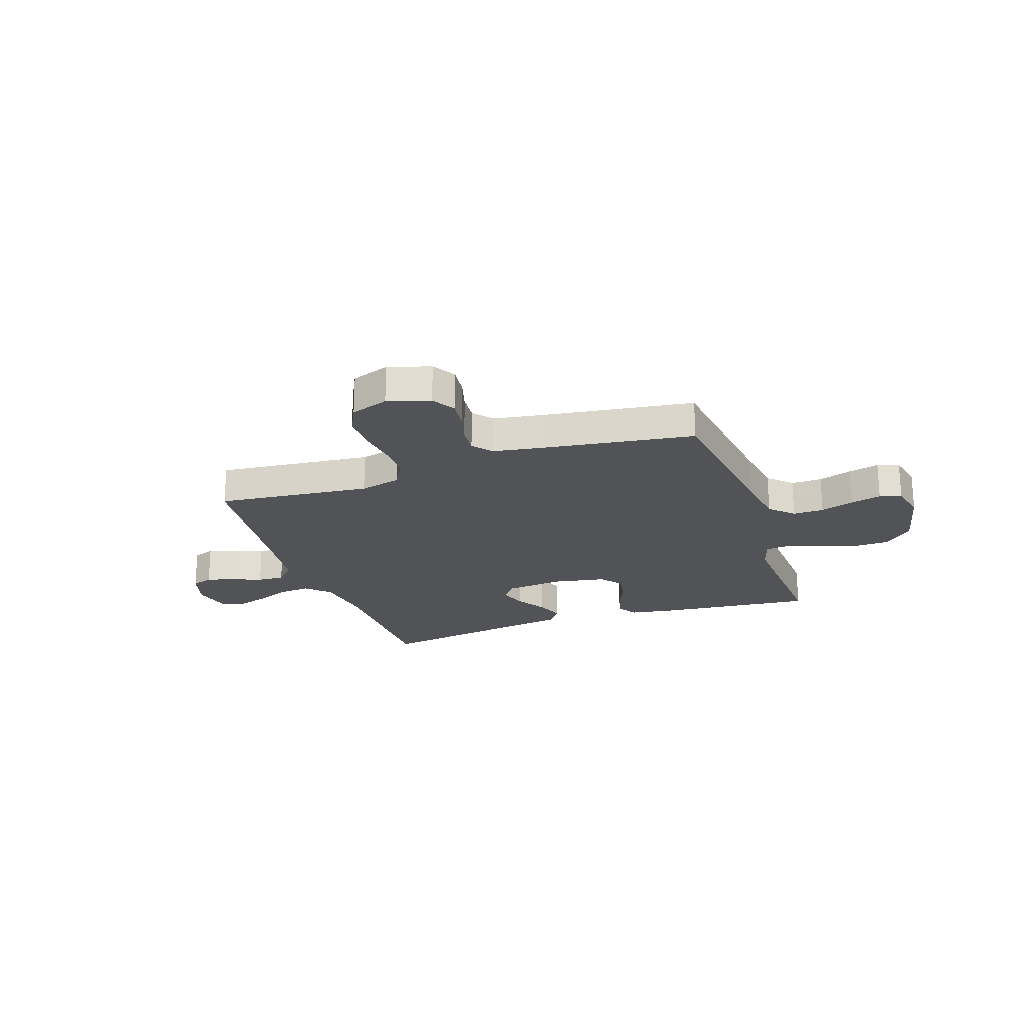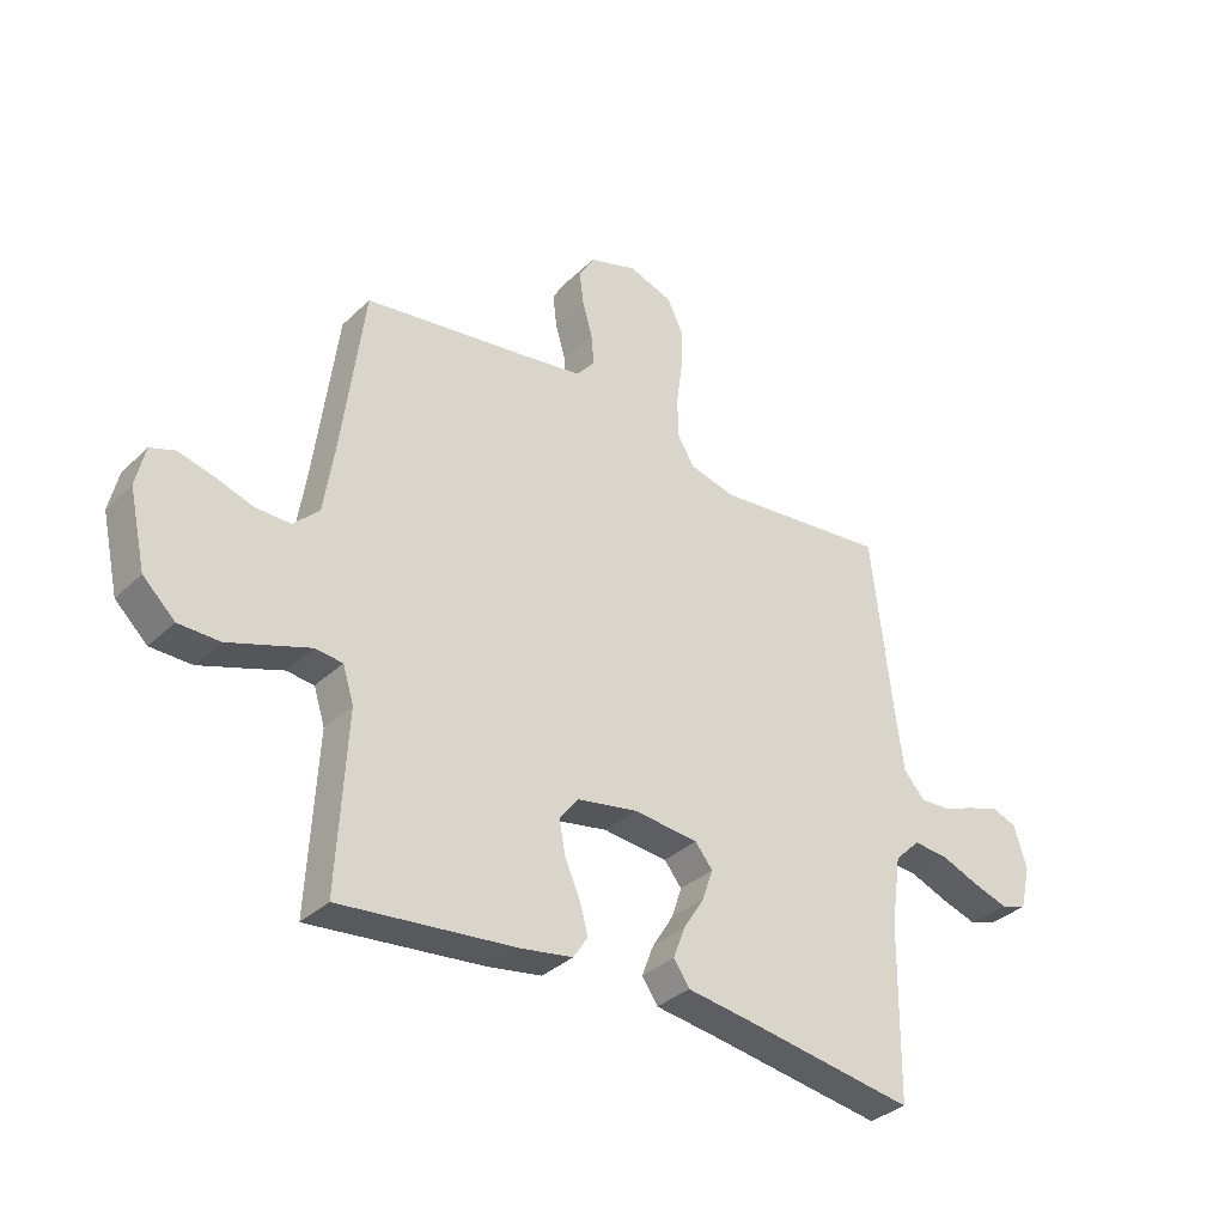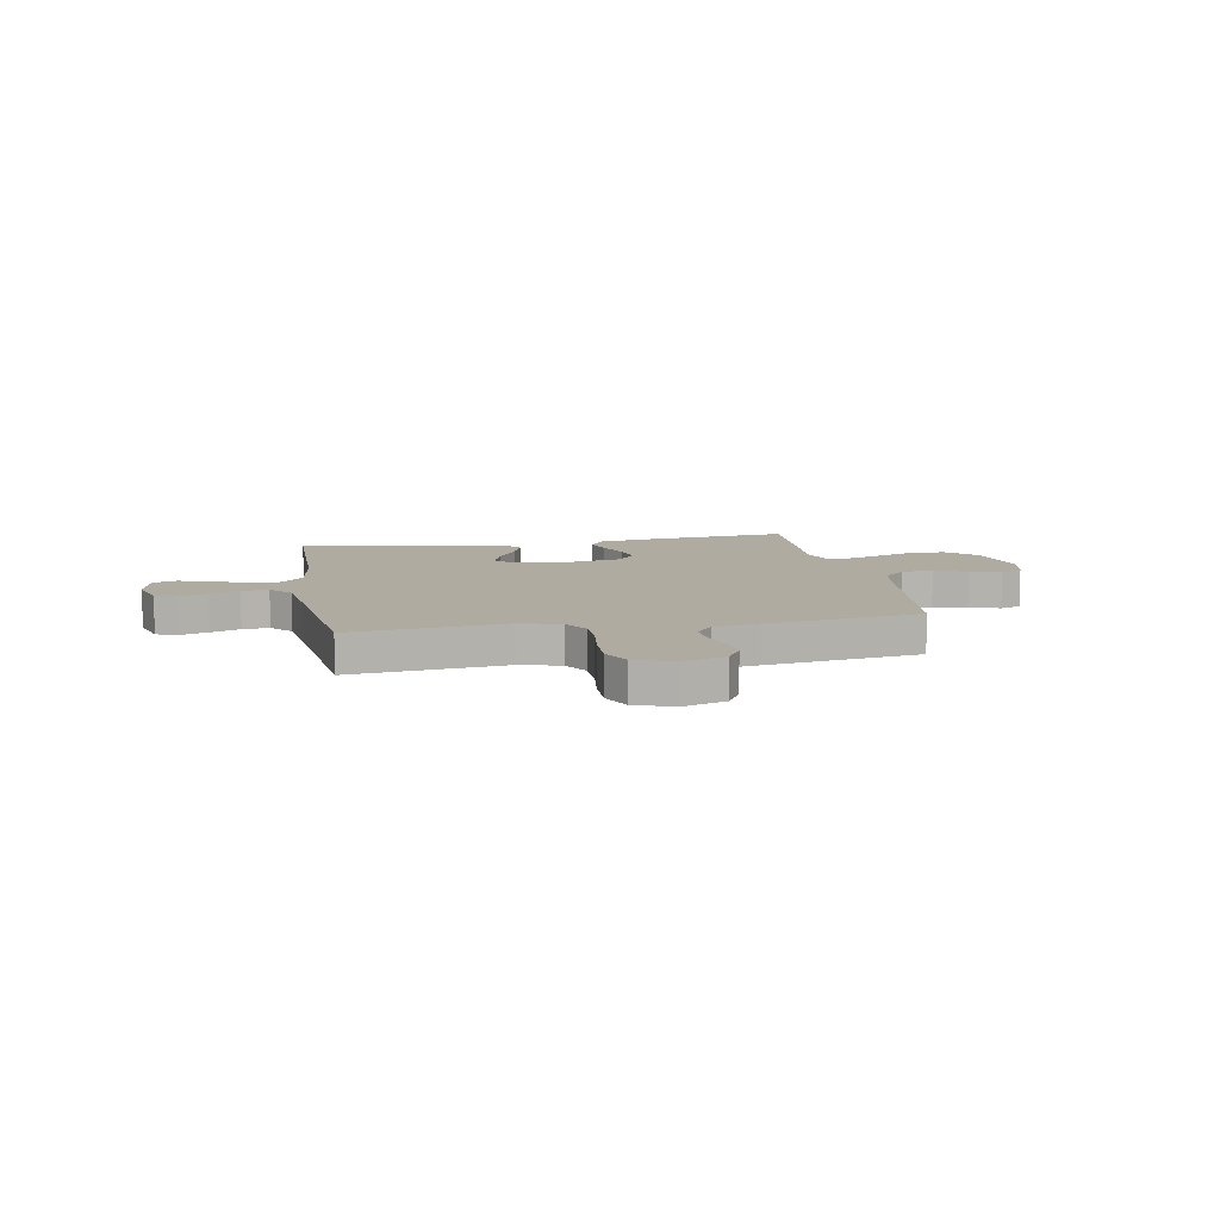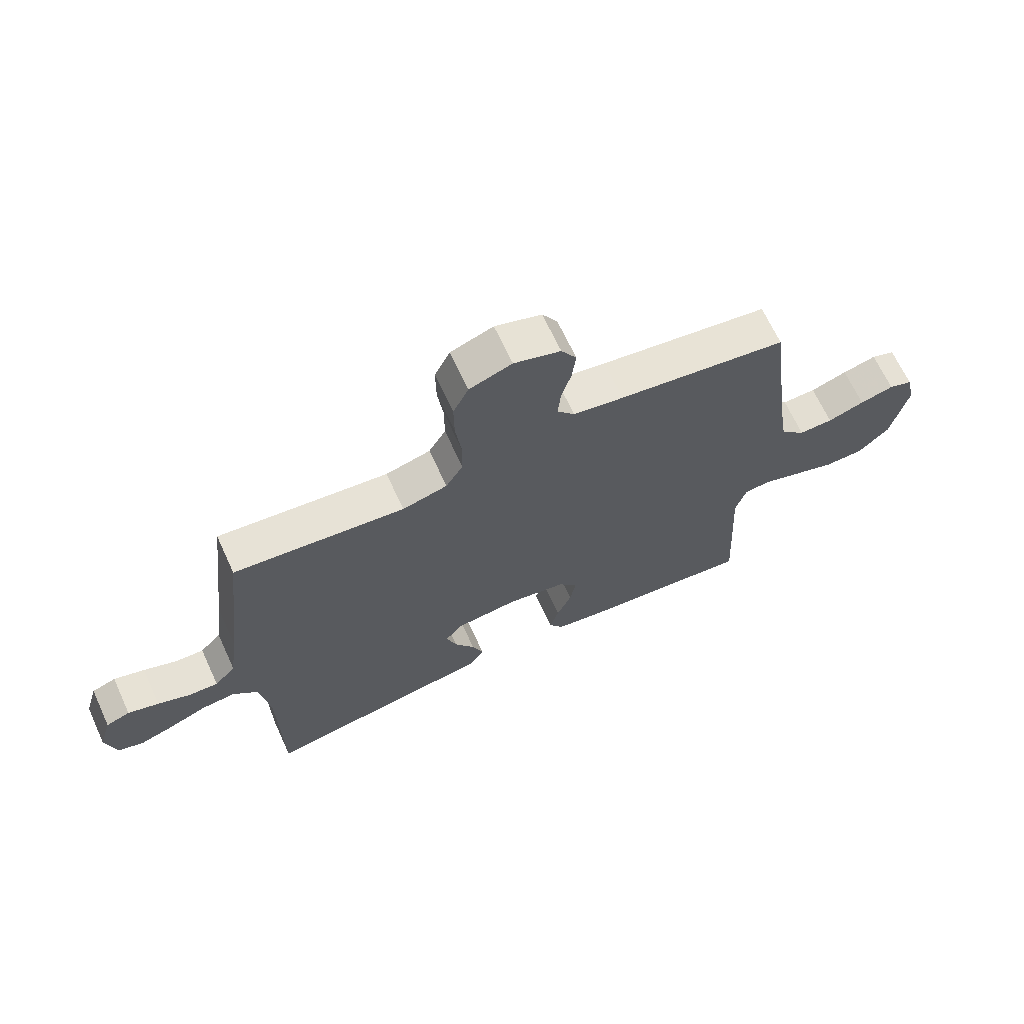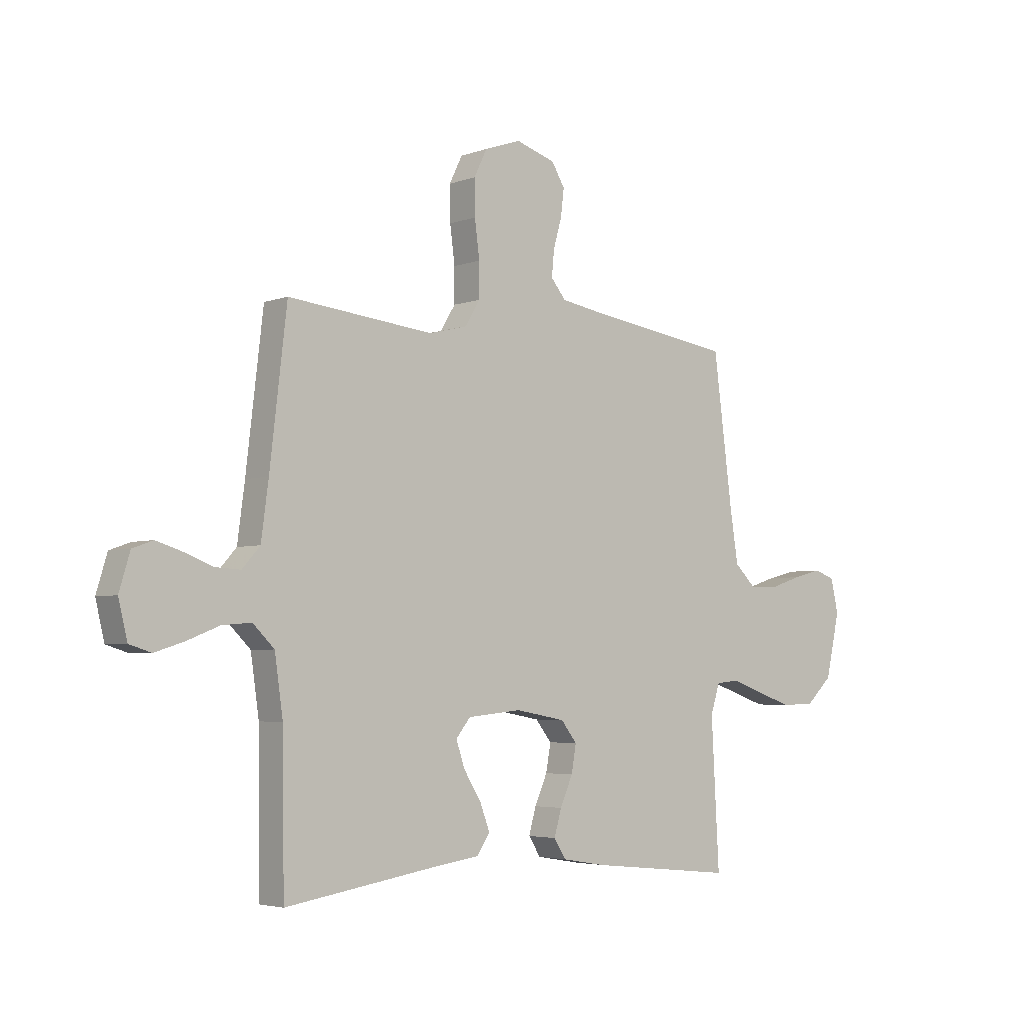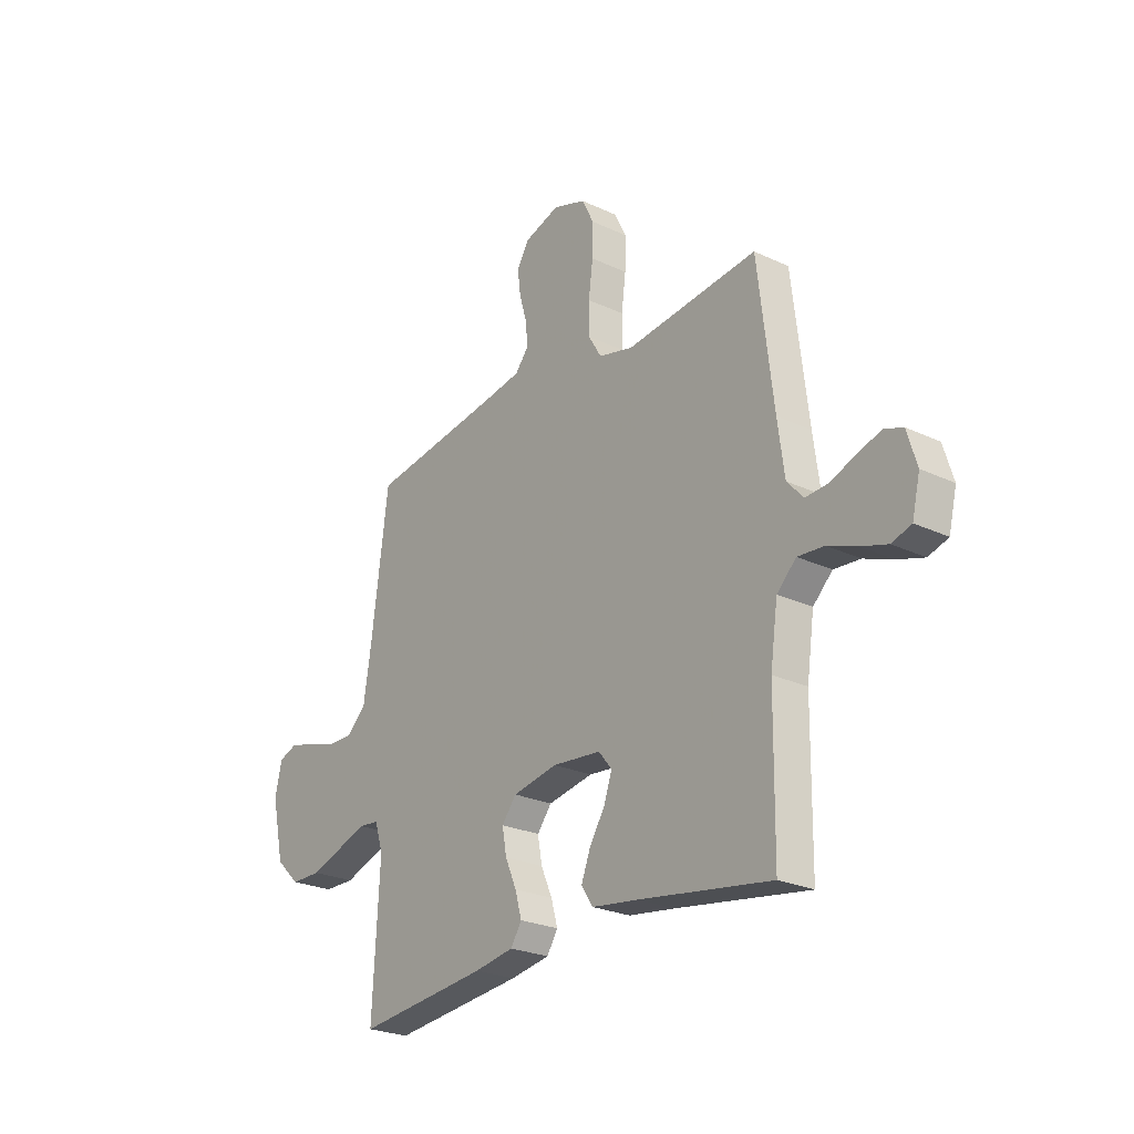
<metadata>
{"format":"obj","ext":"obj","renderer":"f3d","projection":"perspective","resolution":1024,"background":"white","views":[{"elev":-22.1,"azim":19.1,"up":"+Y"},{"elev":-34.3,"azim":141.5,"up":"+Z"},{"elev":9.8,"azim":-10.4,"up":"+Y"},{"elev":67.0,"azim":-24.8,"up":"+Z"},{"elev":-4.0,"azim":-40.2,"up":"+Z"},{"elev":-24.9,"azim":-127.5,"up":"+Z"}]}
</metadata>
<code>
v 0.5 0.07 0.5
v 0.539 0.07 0.2
v 0.556 0.07 0.09
v 0.6 0.07 0.047
v 0.66 0.07 0.048
v 0.725 0.07 0.069
v 0.785 0.07 0.084
v 0.827 0.07 0.069
v 0.843 0.07 0
v 0.814 0.07 -0.13
v 0.759 0.07 -0.182
v 0.689 0.07 -0.183
v 0.616 0.07 -0.158
v 0.55 0.07 -0.135
v 0.503 0.07 -0.14
v 0.484 0.07 -0.2
v 0.5 0.07 -0.5
v 0.2 0.07 -0.469
v 0.11 0.07 -0.454
v 0.085 0.07 -0.415
v 0.1 0.07 -0.362
v 0.126 0.07 -0.303
v 0.136 0.07 -0.247
v 0.103 0.07 -0.205
v 0 0.07 -0.186
v -0.111 0.07 -0.197
v -0.141 0.07 -0.234
v -0.123 0.07 -0.287
v -0.087 0.07 -0.345
v -0.067 0.07 -0.398
v -0.094 0.07 -0.438
v -0.2 0.07 -0.453
v -0.5 0.07 -0.5
v -0.504 0.07 -0.2
v -0.521 0.07 -0.082
v -0.565 0.07 -0.039
v -0.625 0.07 -0.044
v -0.691 0.07 -0.07
v -0.751 0.07 -0.089
v -0.796 0.07 -0.075
v -0.814 0.07 0
v -0.792 0.07 0.073
v -0.75 0.07 0.088
v -0.696 0.07 0.071
v -0.639 0.07 0.049
v -0.587 0.07 0.046
v -0.55 0.07 0.087
v -0.535 0.07 0.2
v -0.5 0.07 0.5
v -0.2 0.07 0.468
v -0.121 0.07 0.488
v -0.091 0.07 0.538
v -0.091 0.07 0.608
v -0.101 0.07 0.684
v -0.102 0.07 0.756
v -0.075 0.07 0.811
v 0 0.07 0.837
v 0.082 0.07 0.811
v 0.109 0.07 0.766
v 0.102 0.07 0.709
v 0.085 0.07 0.65
v 0.08 0.07 0.597
v 0.111 0.07 0.559
v 0.2 0.07 0.544
v 0.5 0 0.5
v 0.539 0 0.2
v 0.556 0 0.09
v 0.6 0 0.047
v 0.66 0 0.048
v 0.725 0 0.069
v 0.785 0 0.084
v 0.827 0 0.069
v 0.843 0 0
v 0.814 0 -0.13
v 0.759 0 -0.182
v 0.689 0 -0.183
v 0.616 0 -0.158
v 0.55 0 -0.135
v 0.503 0 -0.14
v 0.484 0 -0.2
v 0.5 0 -0.5
v 0.2 0 -0.469
v 0.11 0 -0.454
v 0.085 0 -0.415
v 0.1 0 -0.362
v 0.126 0 -0.303
v 0.136 0 -0.247
v 0.103 0 -0.205
v 0 0 -0.186
v -0.111 0 -0.197
v -0.141 0 -0.234
v -0.123 0 -0.287
v -0.087 0 -0.345
v -0.067 0 -0.398
v -0.094 0 -0.438
v -0.2 0 -0.453
v -0.5 0 -0.5
v -0.504 0 -0.2
v -0.521 0 -0.082
v -0.565 0 -0.039
v -0.625 0 -0.044
v -0.691 0 -0.07
v -0.751 0 -0.089
v -0.796 0 -0.075
v -0.814 0 0
v -0.792 0 0.073
v -0.75 0 0.088
v -0.696 0 0.071
v -0.639 0 0.049
v -0.587 0 0.046
v -0.55 0 0.087
v -0.535 0 0.2
v -0.5 0 0.5
v -0.2 0 0.468
v -0.121 0 0.488
v -0.091 0 0.538
v -0.091 0 0.608
v -0.101 0 0.684
v -0.102 0 0.756
v -0.075 0 0.811
v 0 0 0.837
v 0.082 0 0.811
v 0.109 0 0.766
v 0.102 0 0.709
v 0.085 0 0.65
v 0.08 0 0.597
v 0.111 0 0.559
v 0.2 0 0.544
f 59 60 61
f 58 59 61
f 57 58 61
f 56 57 61
f 55 56 61
f 54 55 61
f 53 54 61
f 52 53 61 62
f 51 52 62 63
f 48 49 50
f 47 48 50 51
f 51 63 64
f 47 51 64
f 46 47 64
f 43 44 45
f 42 43 45
f 41 42 45
f 40 41 45
f 39 40 45
f 38 39 45
f 37 38 45
f 36 37 45 46
f 32 33 34
f 32 34 35
f 31 32 35
f 30 31 35
f 29 30 35
f 28 29 35
f 35 36 46
f 28 35 46
f 27 28 46
f 20 21 22
f 19 20 22
f 18 19 22
f 17 18 22
f 16 17 22
f 15 16 22 23
f 12 13 14
f 11 12 14
f 10 11 14
f 9 10 14
f 8 9 14
f 7 8 14
f 6 7 14
f 5 6 14
f 4 5 14 15
f 15 23 24
f 4 15 24
f 3 4 24
f 64 1 2
f 26 27 46 64
f 64 2 3
f 26 64 3
f 25 26 3
f 3 24 25
f 125 124 123
f 125 123 122
f 125 122 121
f 125 121 120
f 125 120 119
f 125 119 118
f 125 118 117
f 126 125 117 116
f 127 126 116 115
f 114 113 112
f 115 114 112 111
f 128 127 115
f 128 115 111
f 128 111 110
f 109 108 107
f 109 107 106
f 109 106 105
f 109 105 104
f 109 104 103
f 109 103 102
f 109 102 101
f 110 109 101 100
f 98 97 96
f 99 98 96
f 99 96 95
f 99 95 94
f 99 94 93
f 99 93 92
f 110 100 99
f 110 99 92
f 110 92 91
f 86 85 84
f 86 84 83
f 86 83 82
f 86 82 81
f 86 81 80
f 87 86 80 79
f 78 77 76
f 78 76 75
f 78 75 74
f 78 74 73
f 78 73 72
f 78 72 71
f 78 71 70
f 78 70 69
f 79 78 69 68
f 88 87 79
f 88 79 68
f 88 68 67
f 66 65 128
f 128 110 91 90
f 67 66 128
f 67 128 90
f 67 90 89
f 89 88 67
f 1 65 66 2
f 2 66 67 3
f 3 67 68 4
f 4 68 69 5
f 5 69 70 6
f 6 70 71 7
f 7 71 72 8
f 8 72 73 9
f 9 73 74 10
f 10 74 75 11
f 11 75 76 12
f 12 76 77 13
f 13 77 78 14
f 14 78 79 15
f 15 79 80 16
f 16 80 81 17
f 17 81 82 18
f 18 82 83 19
f 19 83 84 20
f 20 84 85 21
f 21 85 86 22
f 22 86 87 23
f 23 87 88 24
f 24 88 89 25
f 25 89 90 26
f 26 90 91 27
f 27 91 92 28
f 28 92 93 29
f 29 93 94 30
f 30 94 95 31
f 31 95 96 32
f 32 96 97 33
f 33 97 98 34
f 34 98 99 35
f 35 99 100 36
f 36 100 101 37
f 37 101 102 38
f 38 102 103 39
f 39 103 104 40
f 40 104 105 41
f 41 105 106 42
f 42 106 107 43
f 43 107 108 44
f 44 108 109 45
f 45 109 110 46
f 46 110 111 47
f 47 111 112 48
f 48 112 113 49
f 49 113 114 50
f 50 114 115 51
f 51 115 116 52
f 52 116 117 53
f 53 117 118 54
f 54 118 119 55
f 55 119 120 56
f 56 120 121 57
f 57 121 122 58
f 58 122 123 59
f 59 123 124 60
f 60 124 125 61
f 61 125 126 62
f 62 126 127 63
f 63 127 128 64
f 64 128 65 1

</code>
